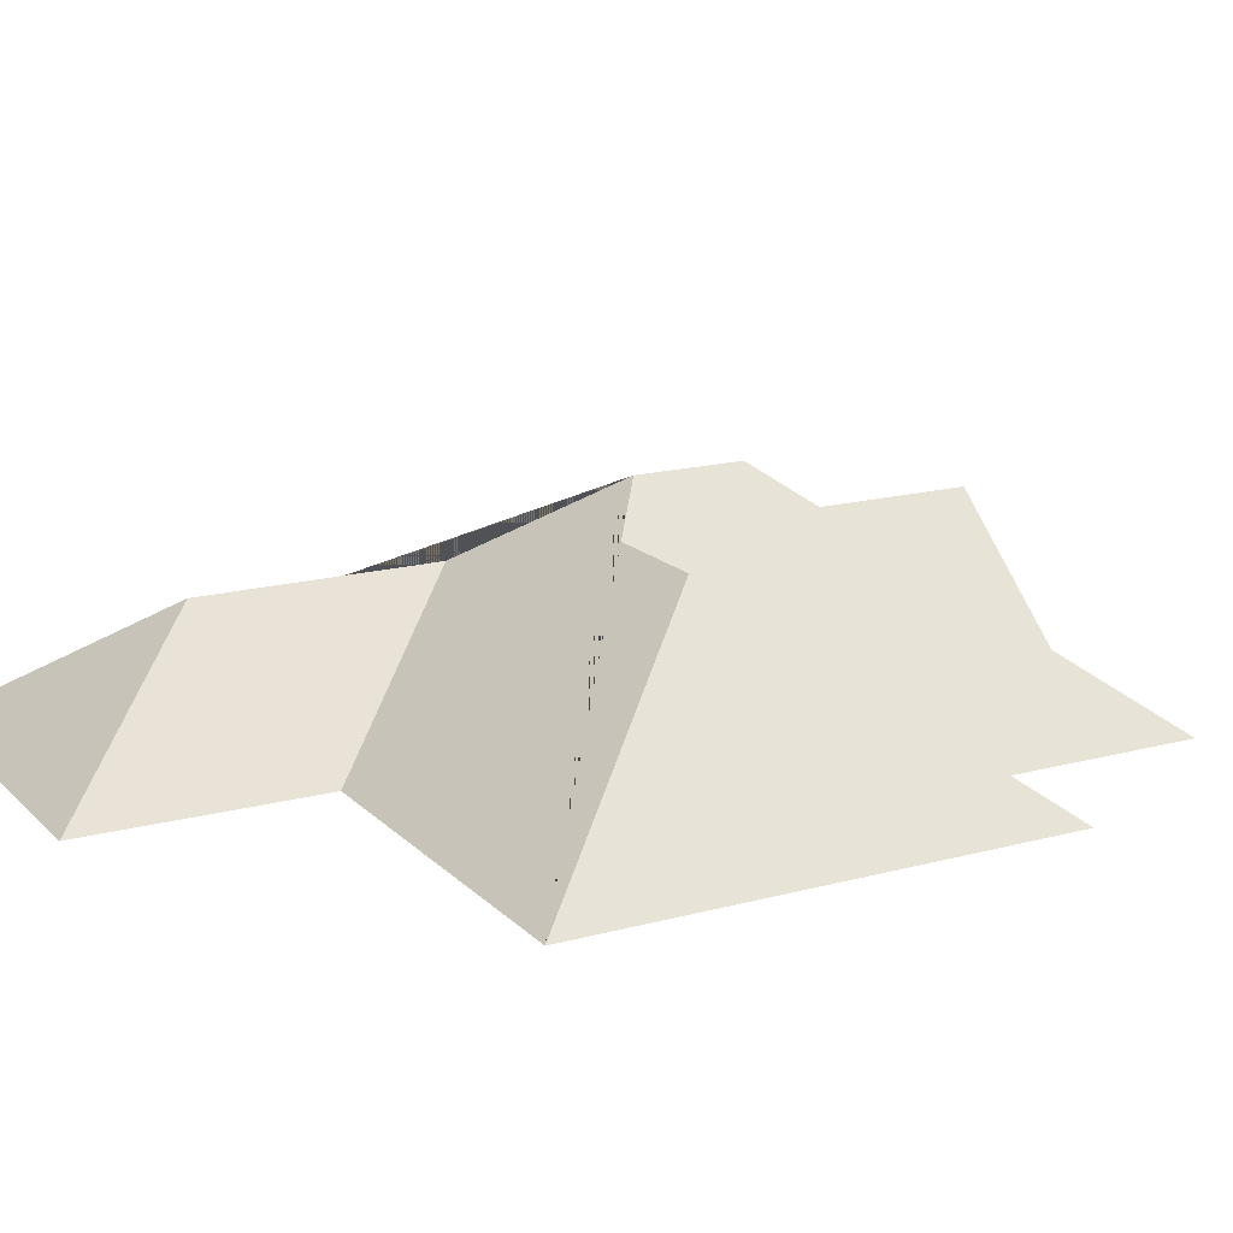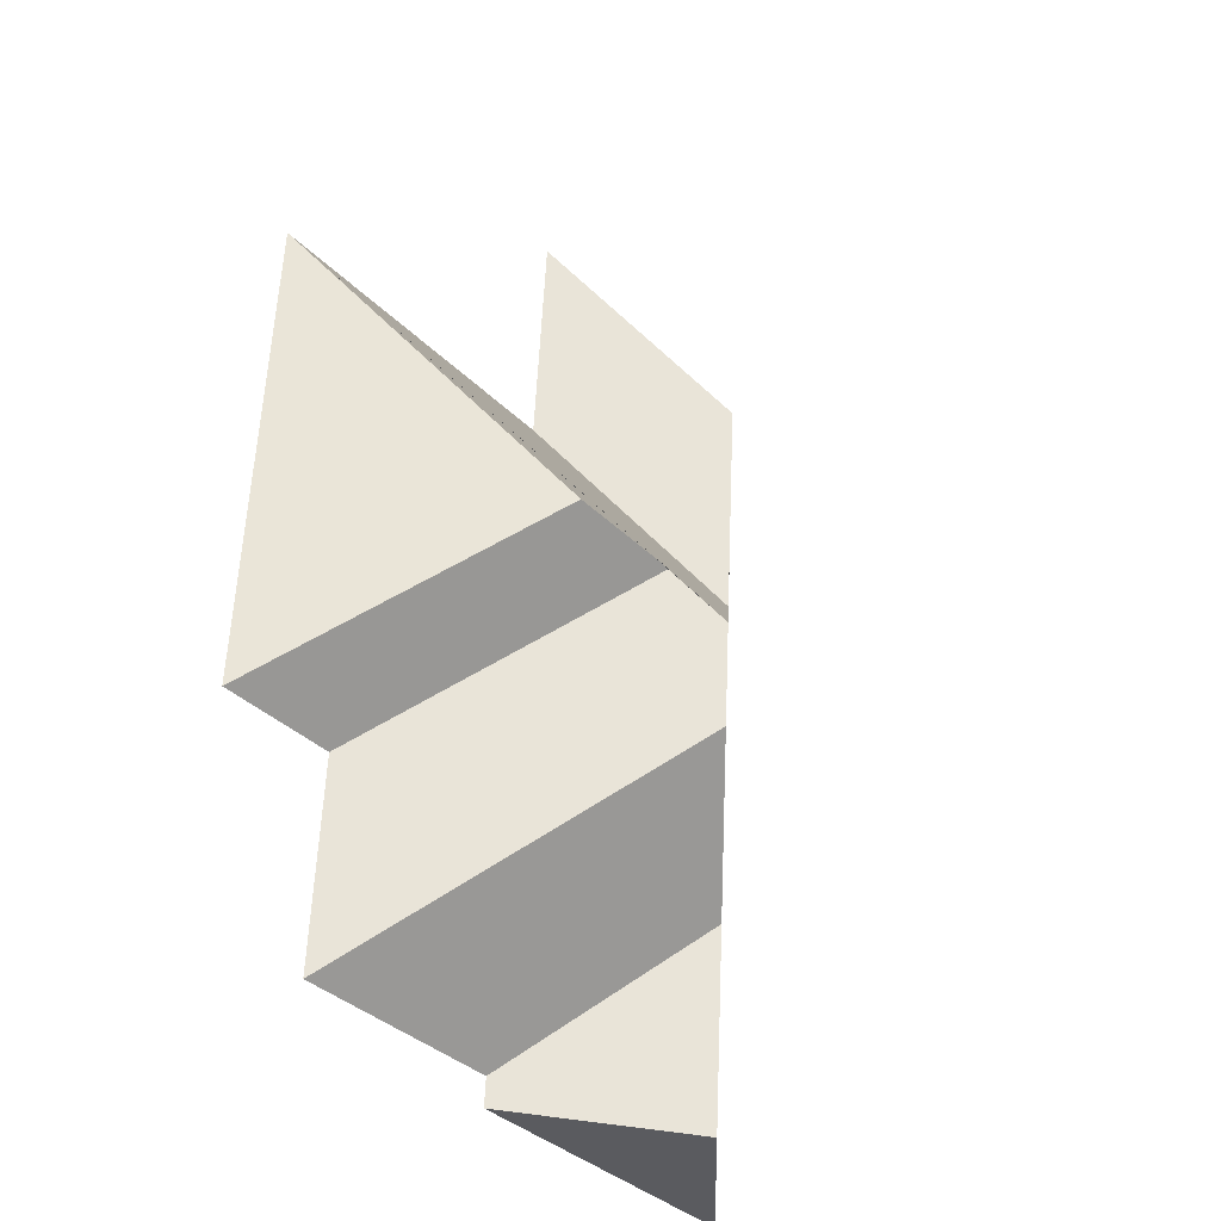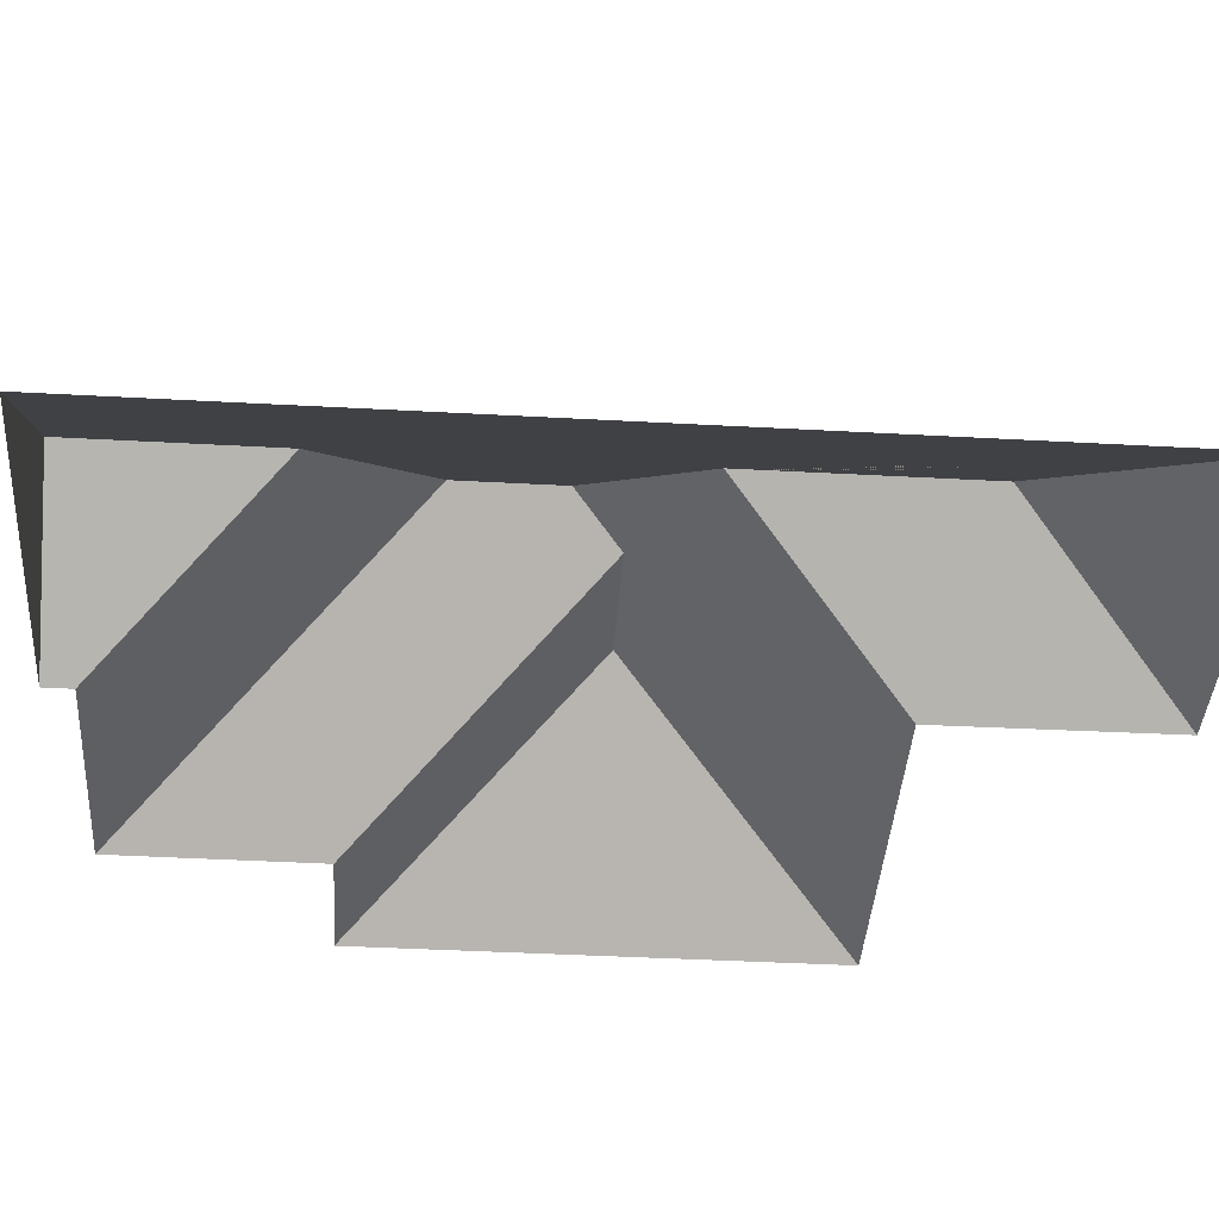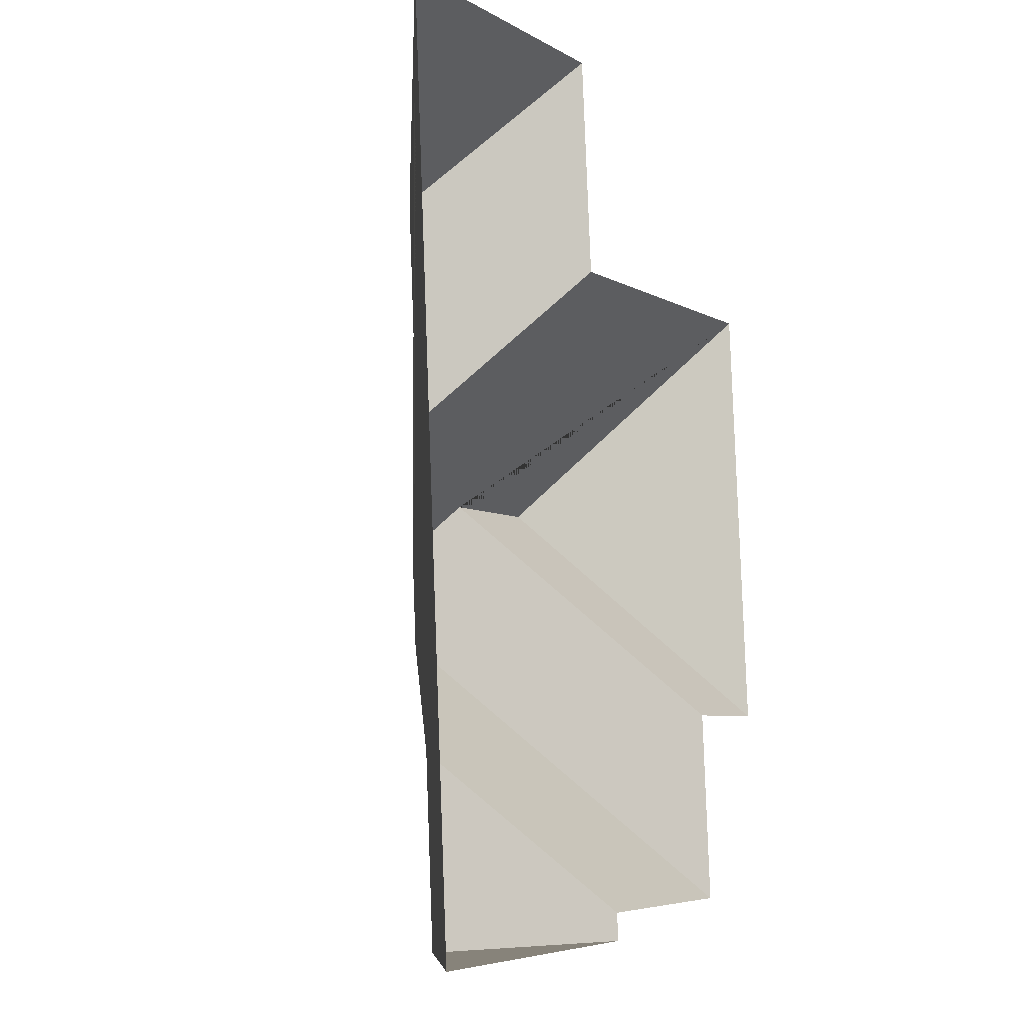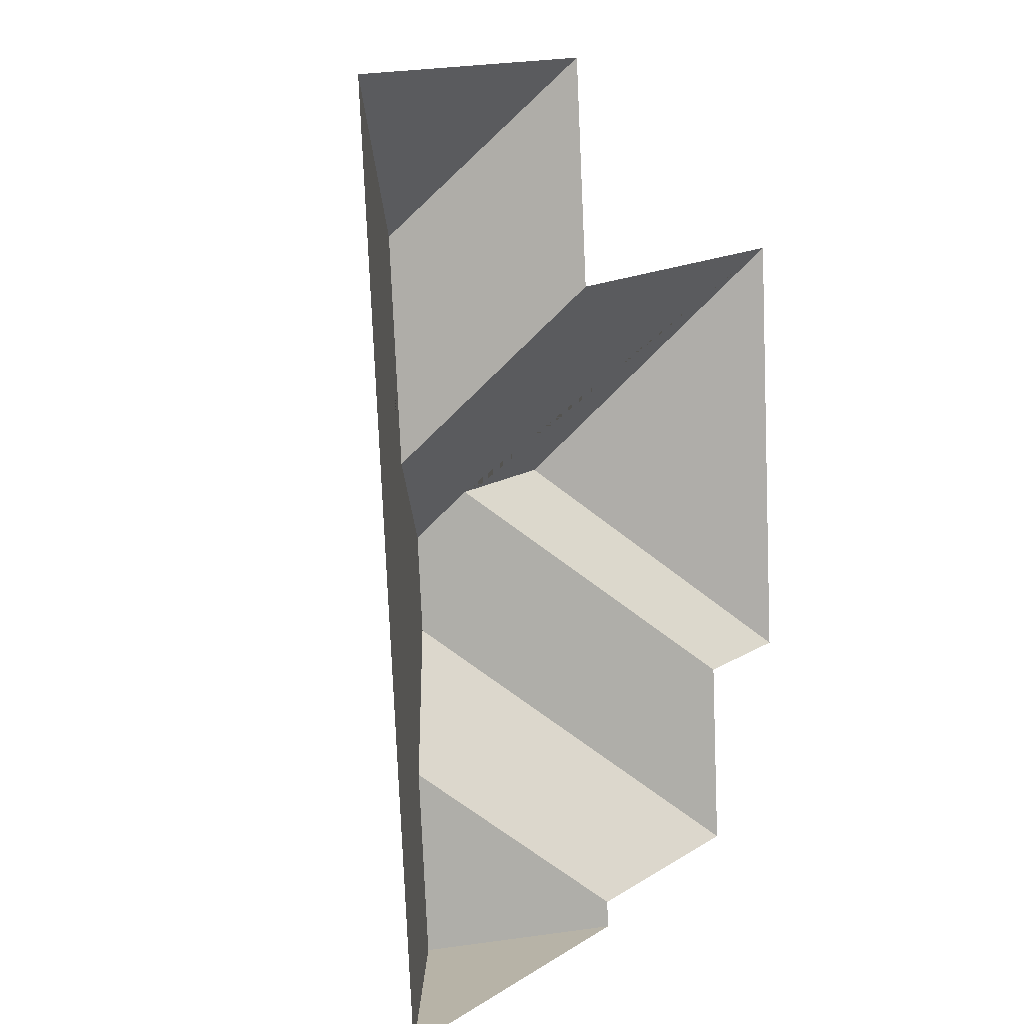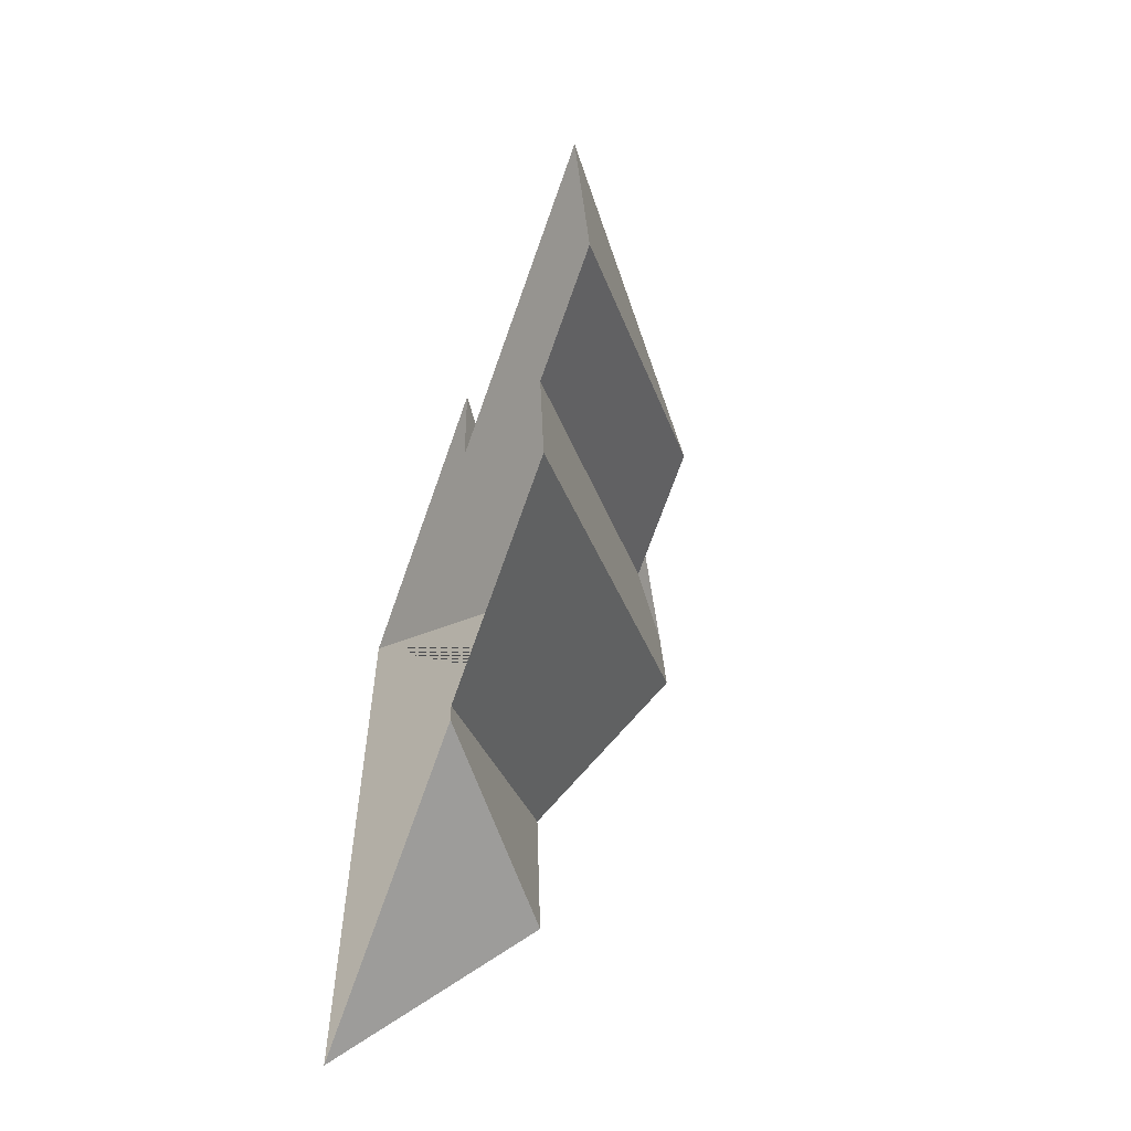
<metadata>
{"format":"obj","ext":"obj","renderer":"f3d","projection":"perspective","resolution":1024,"background":"white","views":[{"elev":16.7,"azim":57.2,"up":"+Y"},{"elev":-29.6,"azim":127.2,"up":"+Z"},{"elev":-40.6,"azim":-97.9,"up":"+Y"},{"elev":-10.3,"azim":-59.6,"up":"+Z"},{"elev":9.8,"azim":-52.7,"up":"+Z"},{"elev":-66.2,"azim":70.5,"up":"+Z"}]}
</metadata>
<code>
o CG10_500_040065_0034_roof
v 140.6 75 -317.3
v 32.99 75 -324.9
v 91.03 116.8 -320.8
v 212.7 75 -302.9
v 140 75 -308.1
v 86.55 116.8 -256.4
v 208.2 75 -237.1
v 248.8 75 -234.4
v 123.1 145 -216.3
v 120.7 145 -182
v 174.9 133.6 -163.2
v 133.4 133.5 -166.1
v 78.66 116.6 -147.9
v 238.1 75 -82.05
v 124.6 75 -90.23
v 73.14 116.4 -73.07
v 11.78 75 -23.57
v 119 75 -16.03
v 140.6 0 -317.3
v 32.99 0 -324.9
v 11.78 0 -23.57
v 119 0 -16.03
v 124.6 0 -90.23
v 238.1 0 -82.05
v 248.8 0 -234.4
v 208.2 0 -237.1
v 212.7 0 -302.9
v 140 0 -308.1
f 11 14 8
f 11 8 7 12
f 12 7 4 9 10
f 9 4 5 6
f 6 5 1 3
f 14 11 12 10 13 15
f 13 15 18 16
f 16 18 17
f 17 16 13 10 9 6 3 2
f 1 3 2

</code>
